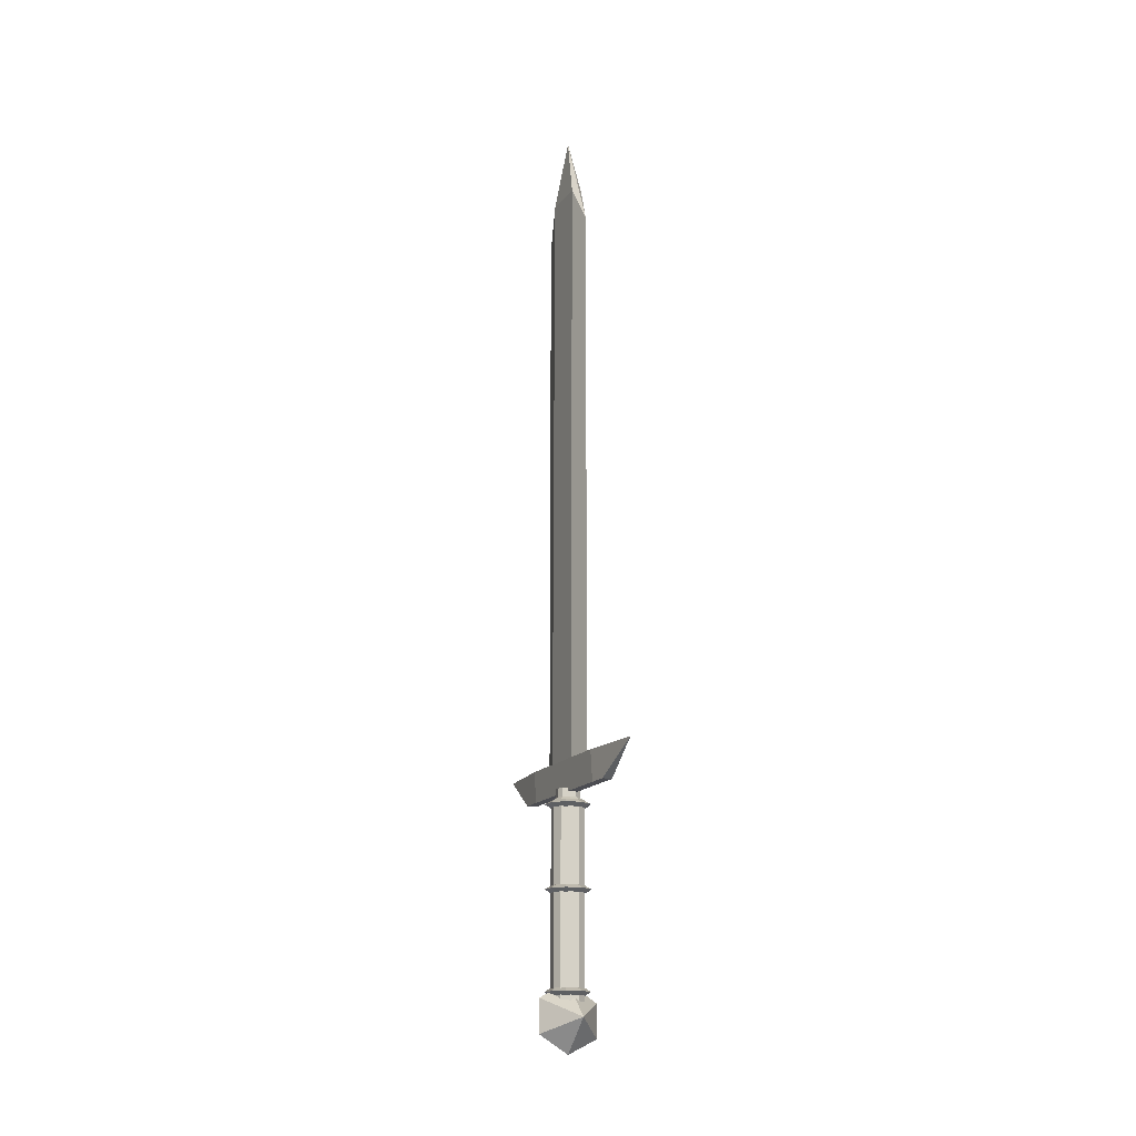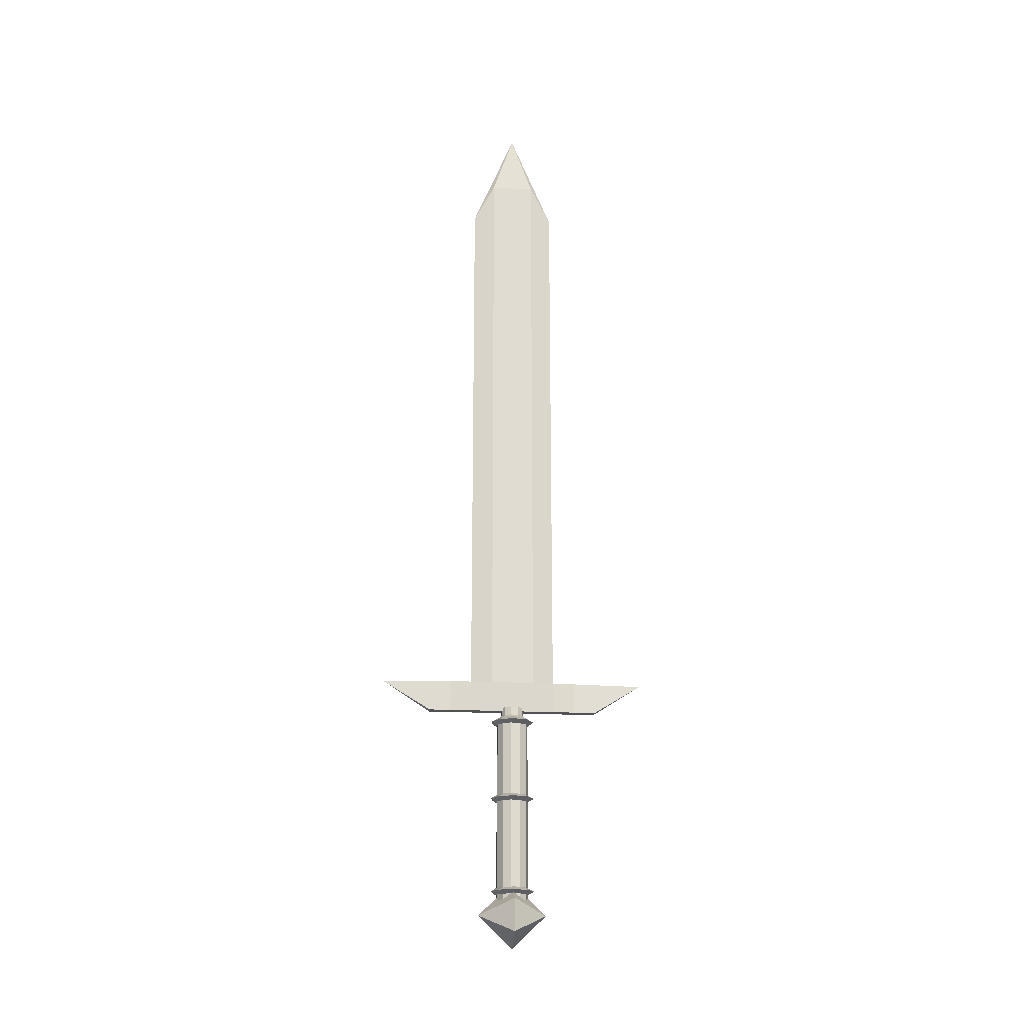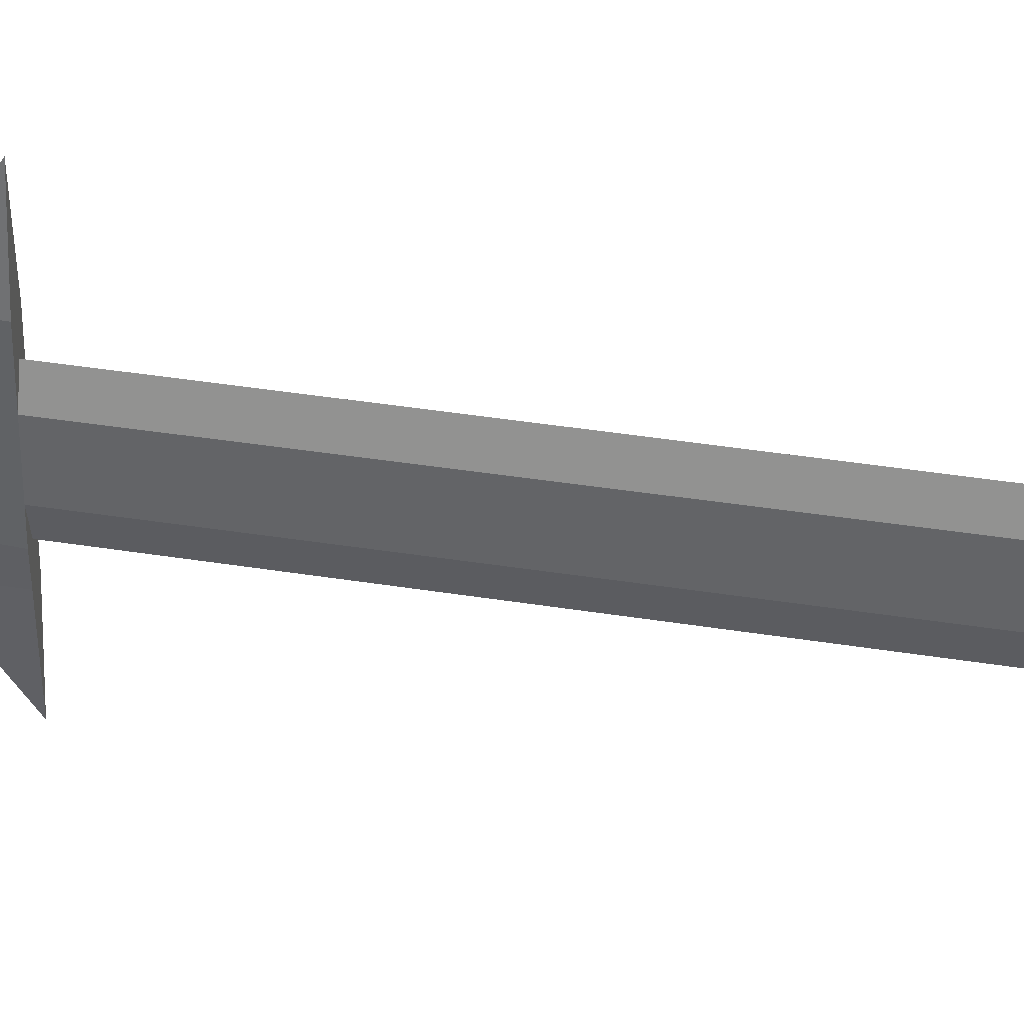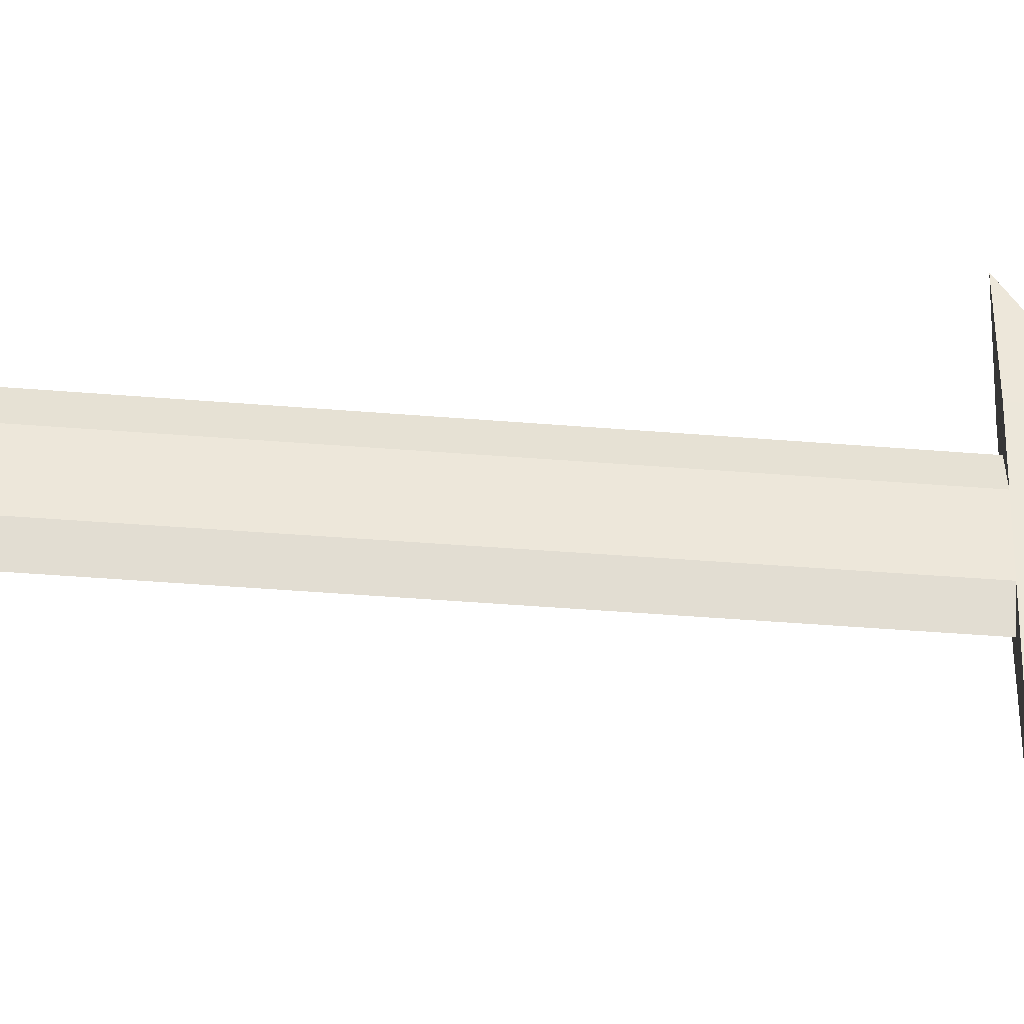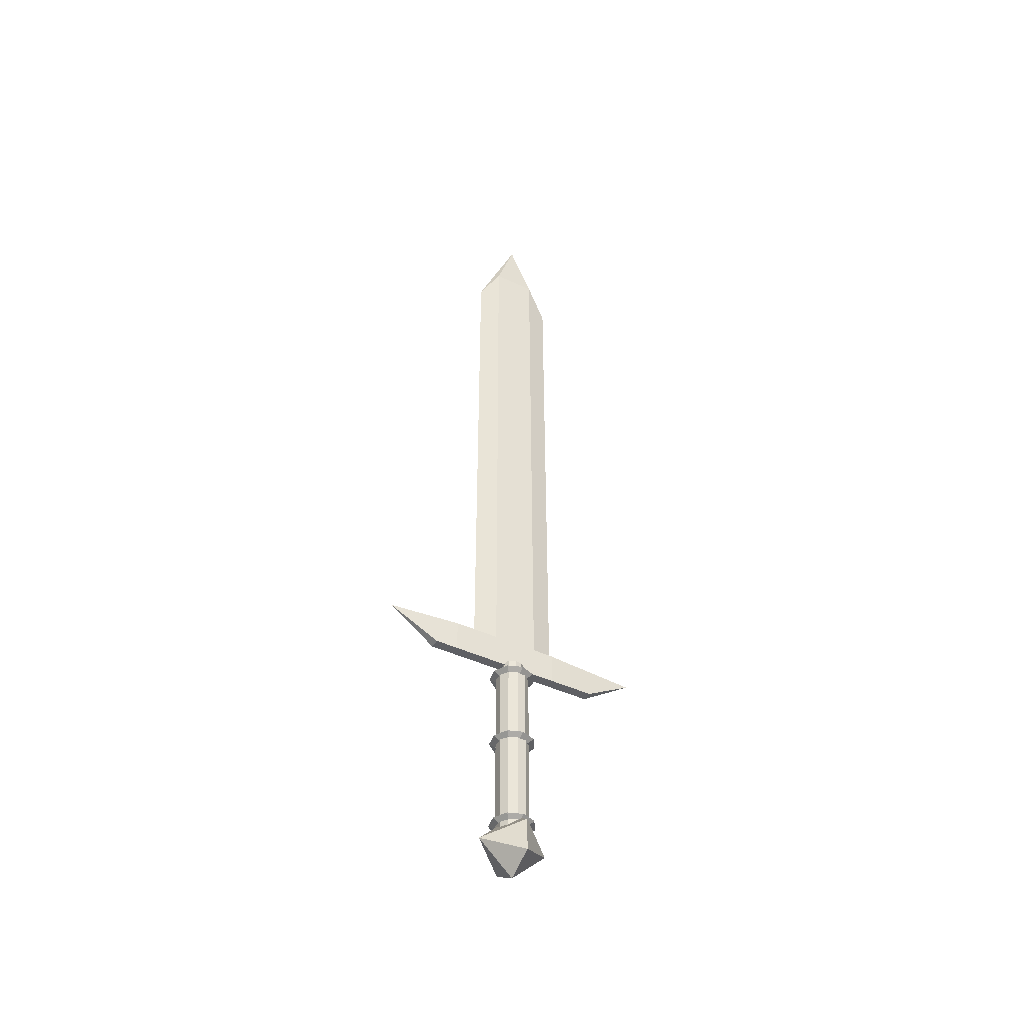
<metadata>
{"format":"obj","ext":"obj","renderer":"f3d","projection":"perspective","resolution":1024,"background":"white","views":[{"elev":-16.4,"azim":-24.4,"up":"+Y"},{"elev":-19.9,"azim":84.5,"up":"+Y"},{"elev":36.9,"azim":102.0,"up":"+Z"},{"elev":-36.3,"azim":-96.4,"up":"+Z"},{"elev":-44.7,"azim":61.4,"up":"+Y"}]}
</metadata>
<code>
o Cube
v -0.07045 2.662 0.9364
v -0.09654 3.099 0.9364
v -0 3.099 1.949
v -0.07045 2.662 1.249
v 0.07045 2.662 1.249
v 0.07045 2.662 -0.9364
v 0.07045 3.099 -0.9364
v -0 3.099 -1.949
v 0.07045 2.662 -1.249
v -0.07045 2.662 -1.249
v -0.07045 2.662 -0.9364
v -0.09654 3.099 -0.9364
v 0.09654 3.099 0.9364
v -0.09654 3.099 0.6243
v 0.09654 3.099 0.6243
v 0.09654 3.099 0
v 0.09654 3.099 0.3121
v -0.09654 3.099 0.3121
v -0.09654 3.099 0
v 0.09654 3.099 -0.6243
v -0.09654 3.099 -0.6243
v 0.07045 2.662 0.9364
v 0.07045 2.662 0.6243
v -0.07045 2.662 0.6243
v 0.07045 2.662 0.3121
v -0.07045 2.662 0.3121
v 0.07045 2.662 -0
v -0.07045 2.662 -0
v 0.07045 2.662 -0.3121
v -0.07045 2.662 -0.3121
v 0.07045 2.662 -0.6243
v -0.07045 2.662 -0.6243
v 0.09654 3.099 -0.3121
v -0.09654 3.099 -0.3121
f 4 2 1
f 2 4 3
f 4 5 3
f 9 7 6
f 7 9 8
f 9 10 8
f 10 6 11
f 6 10 9
f 7 8 12
f 3 13 2
f 15 2 13
f 2 15 14
f 19 17 16
f 17 19 18
f 17 14 15
f 14 17 18
f 7 21 20
f 21 7 12
f 1 5 4
f 5 1 22
f 24 22 1
f 22 24 23
f 26 23 24
f 23 26 25
f 28 25 26
f 25 28 27
f 30 27 28
f 27 30 29
f 32 29 30
f 29 32 31
f 11 31 32
f 31 11 6
f 22 3 5
f 3 22 13
f 23 13 22
f 13 23 15
f 25 15 23
f 15 25 17
f 27 17 25
f 17 27 16
f 29 16 27
f 16 29 33
f 31 33 29
f 33 31 20
f 6 20 31
f 20 6 7
f 11 8 10
f 8 11 12
f 32 12 11
f 12 32 21
f 30 21 32
f 21 30 34
f 28 34 30
f 34 28 19
f 26 19 28
f 19 26 18
f 24 18 26
f 18 24 14
f 1 14 24
f 14 1 2
f 33 19 16
f 19 33 34
f 33 21 34
f 21 33 20
o Cube.001
v 0.07399 11.65 -1e-06
v 0 12.57 -2e-06
v 0.07399 11.65 0.3121
v -0.07399 11.65 -1e-06
v -0.07399 11.65 -0.3121
v 0 11.65 0.3851
v 0 11.07 0.6243
v -0.07399 11.65 0.3121
v 0.07399 11.65 -0.3121
v 0 11.65 -0.3851
v 0 11.07 -0.6243
v -0 3.099 -0.6243
v 0.09654 3.099 -0.3121
v -0.09654 3.099 -0.3121
v -0 3.099 0.6243
v -0.09654 3.099 0.3121
v 0.09654 3.099 -0
v -0.09654 3.099 -0
v 0.09654 3.099 0.3121
f 35 36 37
f 38 36 39
f 37 40 41
f 42 36 38
f 43 36 35
f 42 40 36
f 39 44 45
f 43 44 36
f 47 46 45
f 45 43 47
f 46 48 39
f 39 45 46
f 50 49 41
f 41 42 50
f 51 47 43
f 43 35 51
f 52 50 42
f 42 38 52
f 49 53 37
f 37 41 49
f 48 52 38
f 38 39 48
f 53 51 35
f 35 37 53
f 41 40 42
f 36 40 37
f 45 44 43
f 36 44 39
o Cylinder
v 0 -0.5167 -0.233
v 0 2.54 -0.233
v 0.126 2.54 -0.196
v 0.126 -0.5167 -0.196
v 0.212 2.54 -0.09681
v 0.212 -0.5167 -0.09681
v 0.2307 2.54 0.03316
v 0.2307 -0.5167 0.03317
v 0.1761 2.54 0.1526
v 0.1761 -0.5167 0.1526
v 0.06565 2.54 0.2236
v 0.06565 -0.5167 0.2236
v -0.06565 2.54 0.2236
v -0.06565 -0.5167 0.2236
v -0.1761 2.54 0.1526
v -0.1761 -0.5167 0.1526
v -0.2307 2.54 0.03316
v -0.2307 -0.5167 0.03317
v -0.212 2.54 -0.09681
v -0.212 -0.5167 -0.09681
v 0.09131 2.589 -0.1421
v 0 2.589 -0.1689
v 0 2.711 -0.1689
v 0.09131 2.711 -0.1421
v -0.126 2.54 -0.196
v -0.126 -0.5167 -0.196
v 0.1536 2.589 -0.07016
v 0.1672 2.589 0.02404
v 0.1276 2.589 0.1106
v 0.04759 2.589 0.1621
v -0.04759 2.589 0.1621
v -0.1276 2.589 0.1106
v -0.1672 2.589 0.02404
v -0.1536 2.589 -0.07016
v -0.09131 2.589 -0.1421
v -0.09131 2.711 -0.1421
v -0.1536 2.711 -0.07016
v -0.1672 2.711 0.02404
v -0.1276 2.711 0.1106
v -0.04759 2.711 0.1621
v 0.04759 2.711 0.1621
v 0.1276 2.711 0.1106
v 0.1672 2.711 0.02404
v 0.1536 2.711 -0.07016
f 57 54 55
f 55 56 57
f 59 57 56
f 56 58 59
f 61 59 58
f 58 60 61
f 63 61 60
f 60 62 63
f 65 63 62
f 62 64 65
f 67 65 64
f 64 66 67
f 69 67 66
f 66 68 69
f 71 69 68
f 68 70 71
f 73 71 70
f 70 72 73
f 77 74 75
f 75 76 77
f 79 73 72
f 72 78 79
f 54 79 78
f 78 55 54
f 79 54 57
f 79 57 59
f 79 59 61
f 79 61 63
f 79 63 65
f 79 65 67
f 79 67 69
f 79 69 71
f 71 73 79
f 55 75 74
f 74 56 55
f 56 74 80
f 80 58 56
f 58 80 81
f 81 60 58
f 60 81 82
f 82 62 60
f 62 82 83
f 83 64 62
f 64 83 84
f 84 66 64
f 66 84 85
f 85 68 66
f 68 85 86
f 86 70 68
f 70 86 87
f 87 72 70
f 72 87 88
f 88 78 72
f 78 88 75
f 75 55 78
f 97 77 76
f 97 76 89
f 97 89 90
f 97 90 91
f 97 91 92
f 97 92 93
f 97 93 94
f 97 94 95
f 95 96 97
f 91 86 85
f 85 92 91
f 94 83 82
f 82 95 94
f 97 80 74
f 74 77 97
f 90 87 86
f 86 91 90
f 93 84 83
f 83 94 93
f 96 81 80
f 80 97 96
f 89 88 87
f 87 90 89
f 92 85 84
f 84 93 92
f 95 82 81
f 81 96 95
f 76 75 88
f 88 89 76
o Icosphere
v 0 -0.8179 0
v 0.4204 -0.6104 0
v -0 -0.3506 0.4943
v -0.418 -0.5596 0
v 0 -0.3506 -0.4943
v -0.4204 -0.09072 -0
v 0.418 -0.1416 -0
v 0 0.1167 -0
f 98 99 100
f 98 100 101
f 98 101 102
f 98 102 99
f 101 100 103
f 102 101 103
f 99 104 100
f 99 102 104
f 100 104 105
f 103 100 105
f 102 103 105
f 104 102 105
o Torus.001
v 0.32 2.499 0
v 0.2451 2.499 -0.2057
v 0.1762 2.551 -0.1478
v 0.23 2.551 -0
v 0.1762 2.447 -0.1478
v 0.23 2.447 0
v 0.05557 2.499 -0.3151
v 0.03994 2.551 -0.2265
v 0.03994 2.447 -0.2265
v -0.16 2.499 -0.2771
v -0.115 2.551 -0.1992
v -0.115 2.447 -0.1992
v -0.3007 2.499 -0.1094
v -0.2161 2.551 -0.07866
v -0.2161 2.447 -0.07866
v -0.3007 2.499 0.1094
v -0.2161 2.551 0.07866
v -0.2161 2.447 0.07866
v -0.16 2.499 0.2771
v -0.115 2.551 0.1992
v -0.115 2.447 0.1992
v 0.05557 2.499 0.3151
v 0.03994 2.551 0.2265
v 0.03994 2.447 0.2265
v 0.2451 2.499 0.2057
v 0.1762 2.551 0.1478
v 0.1762 2.447 0.1478
f 109 106 107
f 107 108 109
f 111 109 108
f 108 110 111
f 106 111 110
f 110 107 106
f 108 107 112
f 112 113 108
f 110 108 113
f 113 114 110
f 107 110 114
f 114 112 107
f 113 112 115
f 115 116 113
f 114 113 116
f 116 117 114
f 112 114 117
f 117 115 112
f 116 115 118
f 118 119 116
f 117 116 119
f 119 120 117
f 115 117 120
f 120 118 115
f 119 118 121
f 121 122 119
f 120 119 122
f 122 123 120
f 118 120 123
f 123 121 118
f 122 121 124
f 124 125 122
f 123 122 125
f 125 126 123
f 121 123 126
f 126 124 121
f 125 124 127
f 127 128 125
f 126 125 128
f 128 129 126
f 124 126 129
f 129 127 124
f 128 127 130
f 130 131 128
f 129 128 131
f 131 132 129
f 127 129 132
f 132 130 127
f 131 130 106
f 106 109 131
f 132 131 109
f 109 111 132
f 130 132 111
f 111 106 130
o Torus.002
v 0.32 -0.008394 0
v 0.2451 -0.008394 -0.2057
v 0.1762 0.04357 -0.1478
v 0.23 0.04357 -0
v 0.1762 -0.06036 -0.1478
v 0.23 -0.06036 0
v 0.05557 -0.008394 -0.3151
v 0.03994 0.04357 -0.2265
v 0.03994 -0.06036 -0.2265
v -0.16 -0.008394 -0.2771
v -0.115 0.04357 -0.1992
v -0.115 -0.06036 -0.1992
v -0.3007 -0.008394 -0.1094
v -0.2161 0.04357 -0.07866
v -0.2161 -0.06036 -0.07866
v -0.3007 -0.008394 0.1094
v -0.2161 0.04357 0.07866
v -0.2161 -0.06036 0.07866
v -0.16 -0.008394 0.2771
v -0.115 0.04357 0.1992
v -0.115 -0.06036 0.1992
v 0.05557 -0.008394 0.3151
v 0.03994 0.04357 0.2265
v 0.03994 -0.06036 0.2265
v 0.2451 -0.008394 0.2057
v 0.1762 0.04357 0.1478
v 0.1762 -0.06036 0.1478
f 136 133 134
f 134 135 136
f 138 136 135
f 135 137 138
f 133 138 137
f 137 134 133
f 135 134 139
f 139 140 135
f 137 135 140
f 140 141 137
f 134 137 141
f 141 139 134
f 140 139 142
f 142 143 140
f 141 140 143
f 143 144 141
f 139 141 144
f 144 142 139
f 143 142 145
f 145 146 143
f 144 143 146
f 146 147 144
f 142 144 147
f 147 145 142
f 146 145 148
f 148 149 146
f 147 146 149
f 149 150 147
f 145 147 150
f 150 148 145
f 149 148 151
f 151 152 149
f 150 149 152
f 152 153 150
f 148 150 153
f 153 151 148
f 152 151 154
f 154 155 152
f 153 152 155
f 155 156 153
f 151 153 156
f 156 154 151
f 155 154 157
f 157 158 155
f 156 155 158
f 158 159 156
f 154 156 159
f 159 157 154
f 158 157 133
f 133 136 158
f 159 158 136
f 136 138 159
f 157 159 138
f 138 133 157
o Torus.003
v 0.32 1.346 0
v 0.2451 1.346 -0.2057
v 0.1762 1.398 -0.1478
v 0.23 1.398 -0
v 0.1762 1.294 -0.1478
v 0.23 1.294 0
v 0.05557 1.346 -0.3151
v 0.03994 1.398 -0.2265
v 0.03994 1.294 -0.2265
v -0.16 1.346 -0.2771
v -0.115 1.398 -0.1992
v -0.115 1.294 -0.1992
v -0.3007 1.346 -0.1094
v -0.2161 1.398 -0.07866
v -0.2161 1.294 -0.07866
v -0.3007 1.346 0.1094
v -0.2161 1.398 0.07866
v -0.2161 1.294 0.07866
v -0.16 1.346 0.2771
v -0.115 1.398 0.1992
v -0.115 1.294 0.1992
v 0.05557 1.346 0.3151
v 0.03994 1.398 0.2265
v 0.03994 1.294 0.2265
v 0.2451 1.346 0.2057
v 0.1762 1.398 0.1478
v 0.1762 1.294 0.1478
f 163 160 161
f 161 162 163
f 165 163 162
f 162 164 165
f 160 165 164
f 164 161 160
f 162 161 166
f 166 167 162
f 164 162 167
f 167 168 164
f 161 164 168
f 168 166 161
f 167 166 169
f 169 170 167
f 168 167 170
f 170 171 168
f 166 168 171
f 171 169 166
f 170 169 172
f 172 173 170
f 171 170 173
f 173 174 171
f 169 171 174
f 174 172 169
f 173 172 175
f 175 176 173
f 174 173 176
f 176 177 174
f 172 174 177
f 177 175 172
f 176 175 178
f 178 179 176
f 177 176 179
f 179 180 177
f 175 177 180
f 180 178 175
f 179 178 181
f 181 182 179
f 180 179 182
f 182 183 180
f 178 180 183
f 183 181 178
f 182 181 184
f 184 185 182
f 183 182 185
f 185 186 183
f 181 183 186
f 186 184 181
f 185 184 160
f 160 163 185
f 186 185 163
f 163 165 186
f 184 186 165
f 165 160 184

</code>
